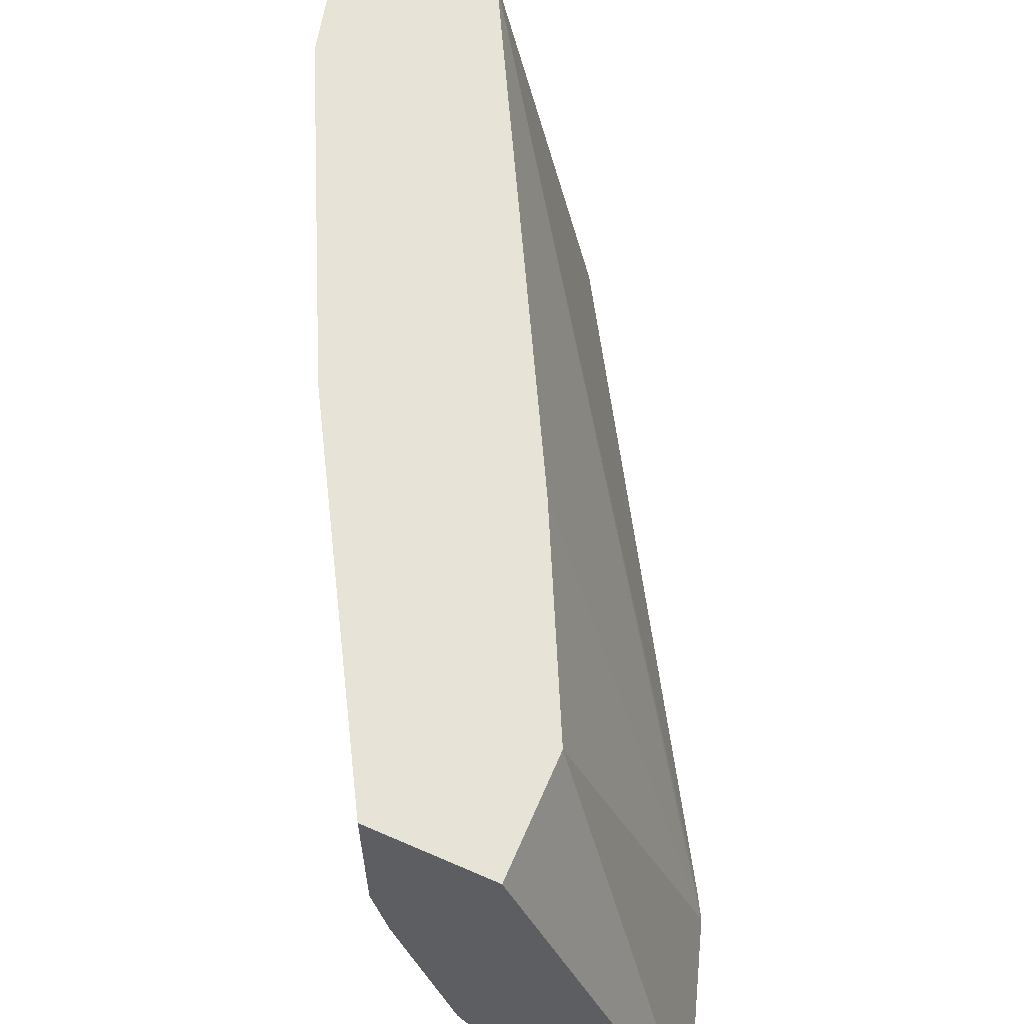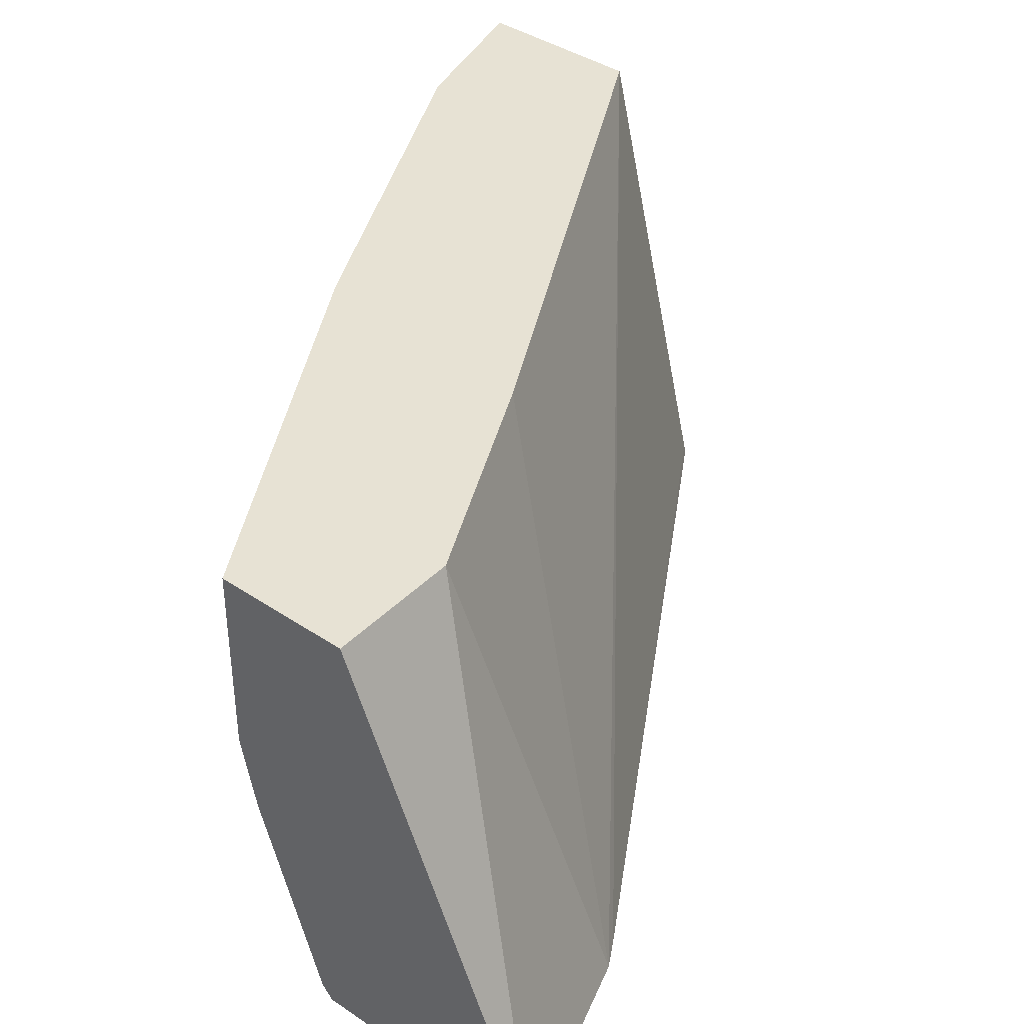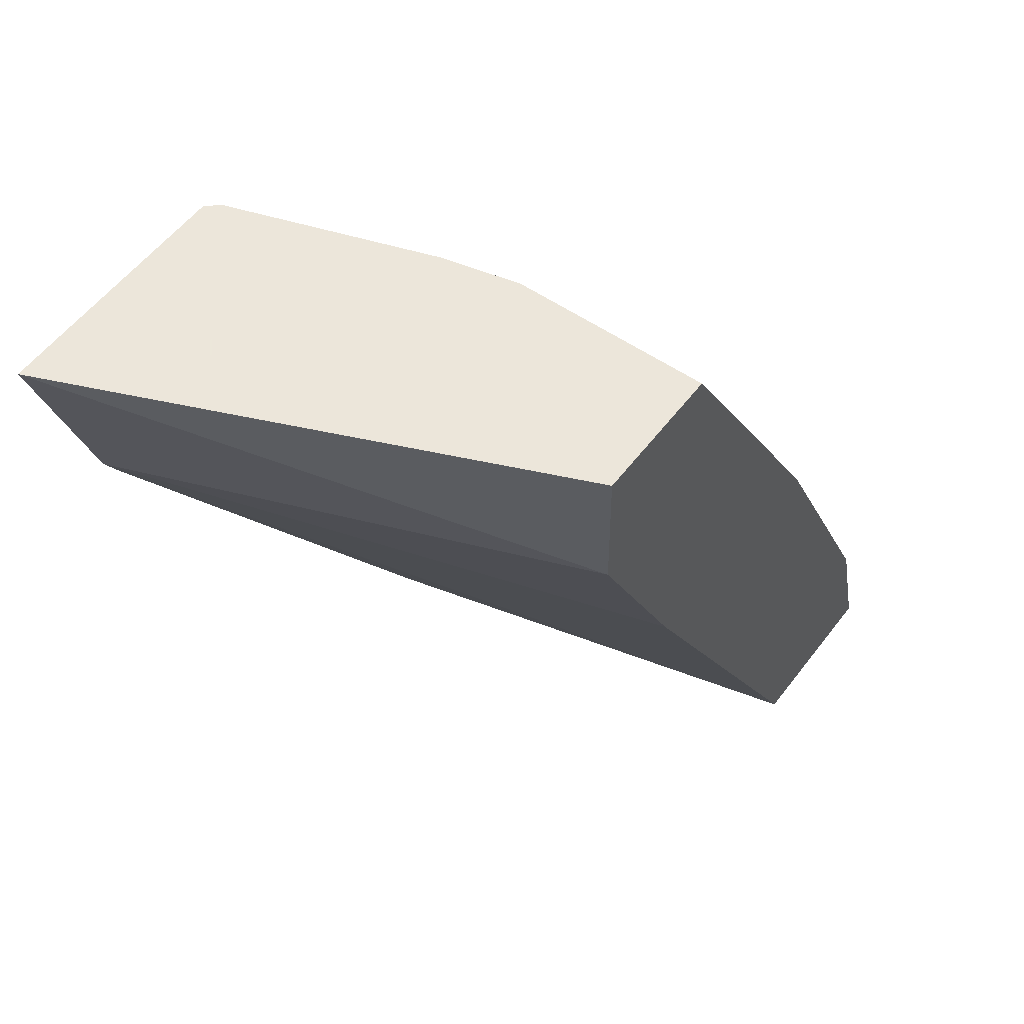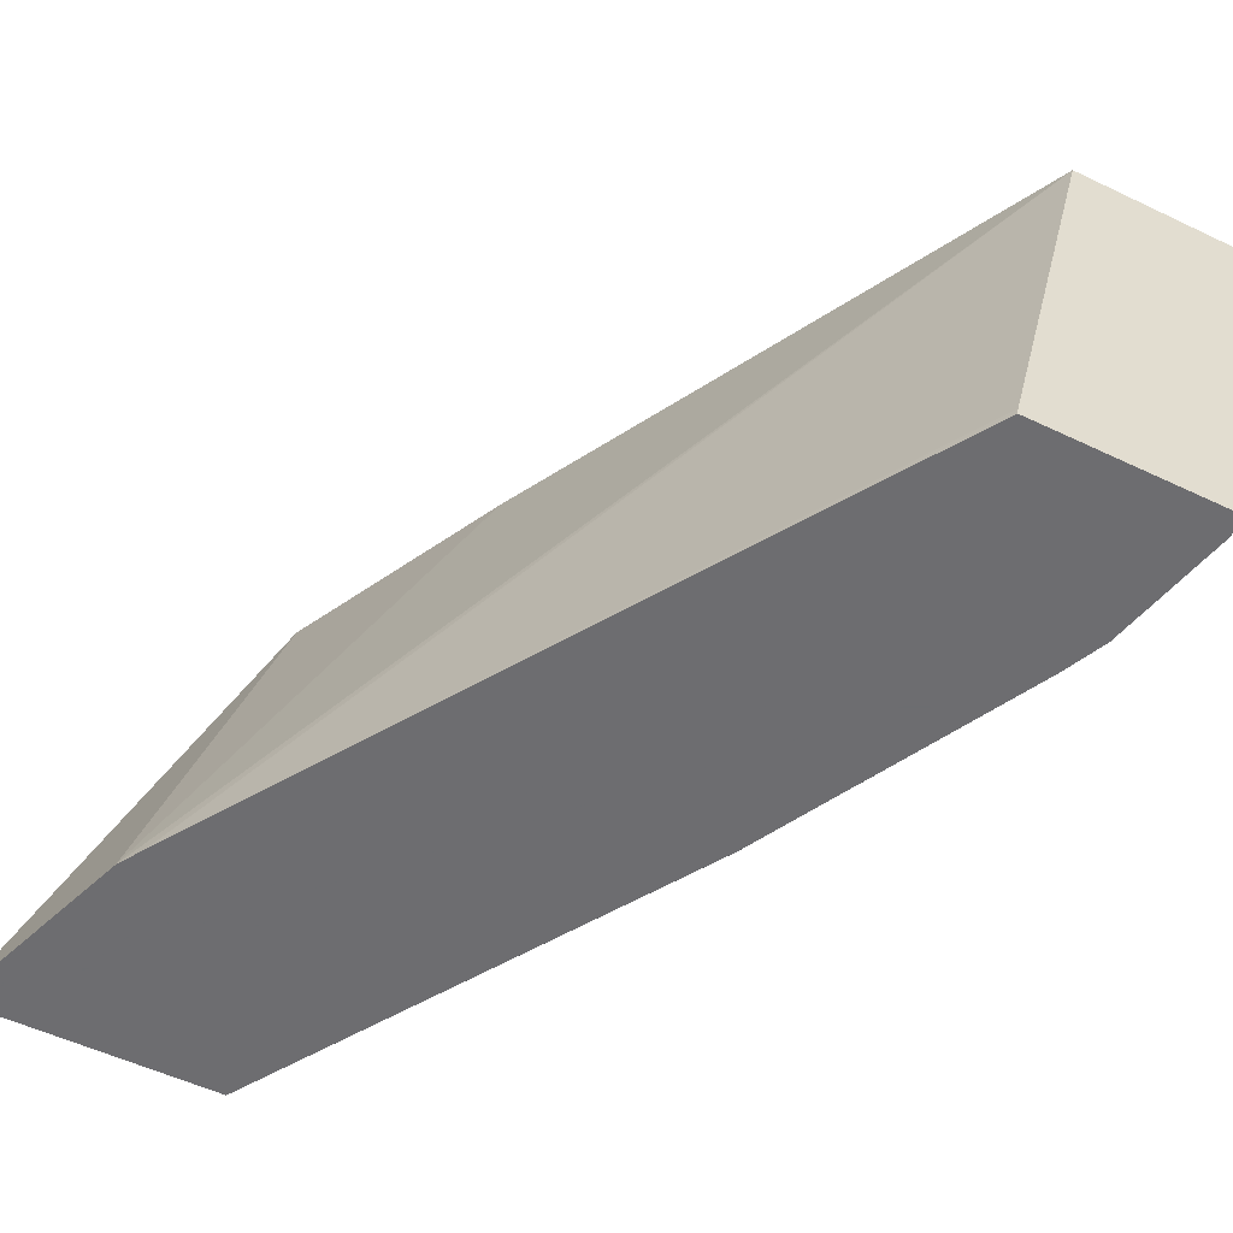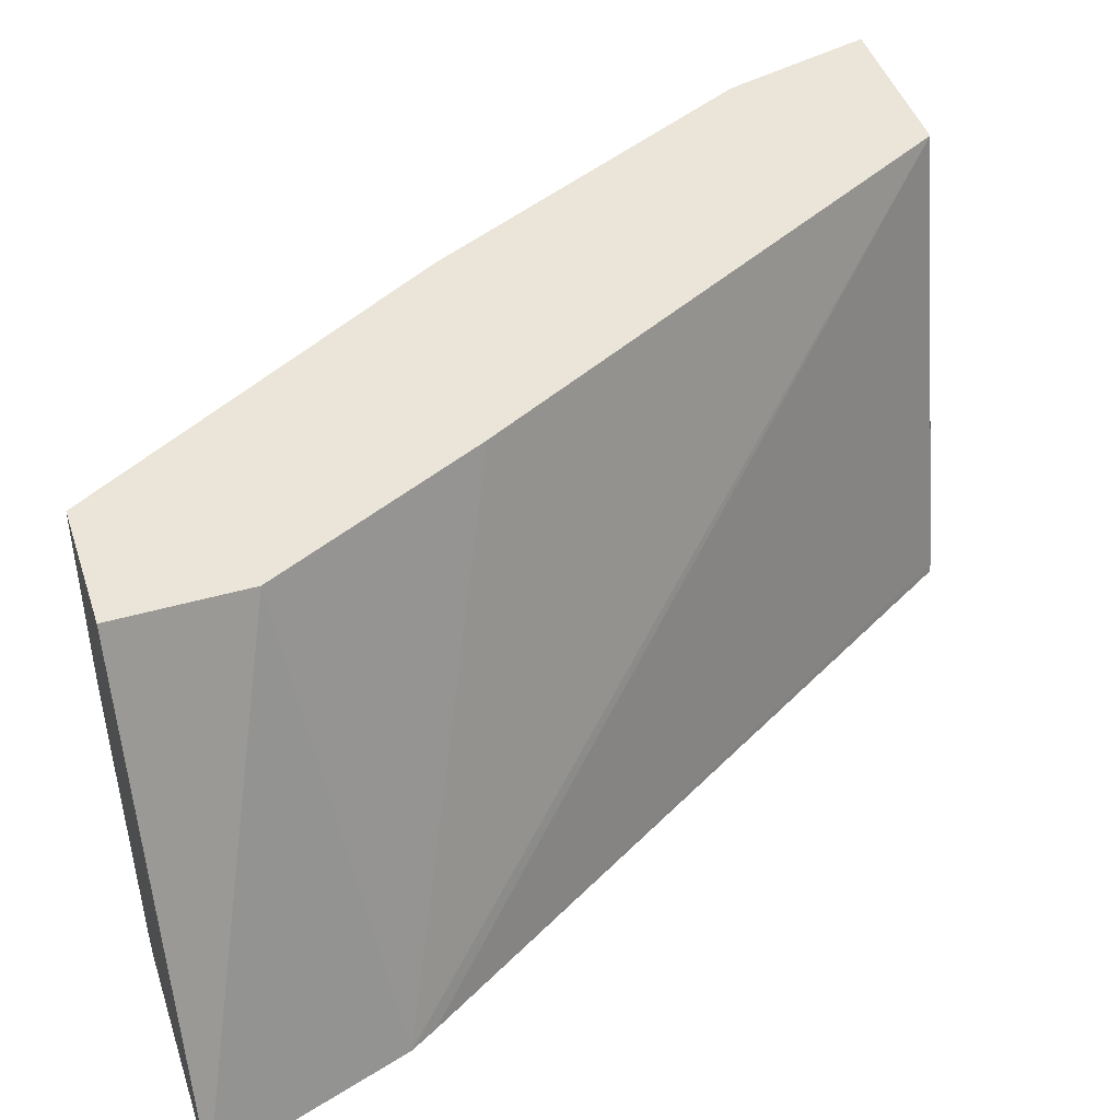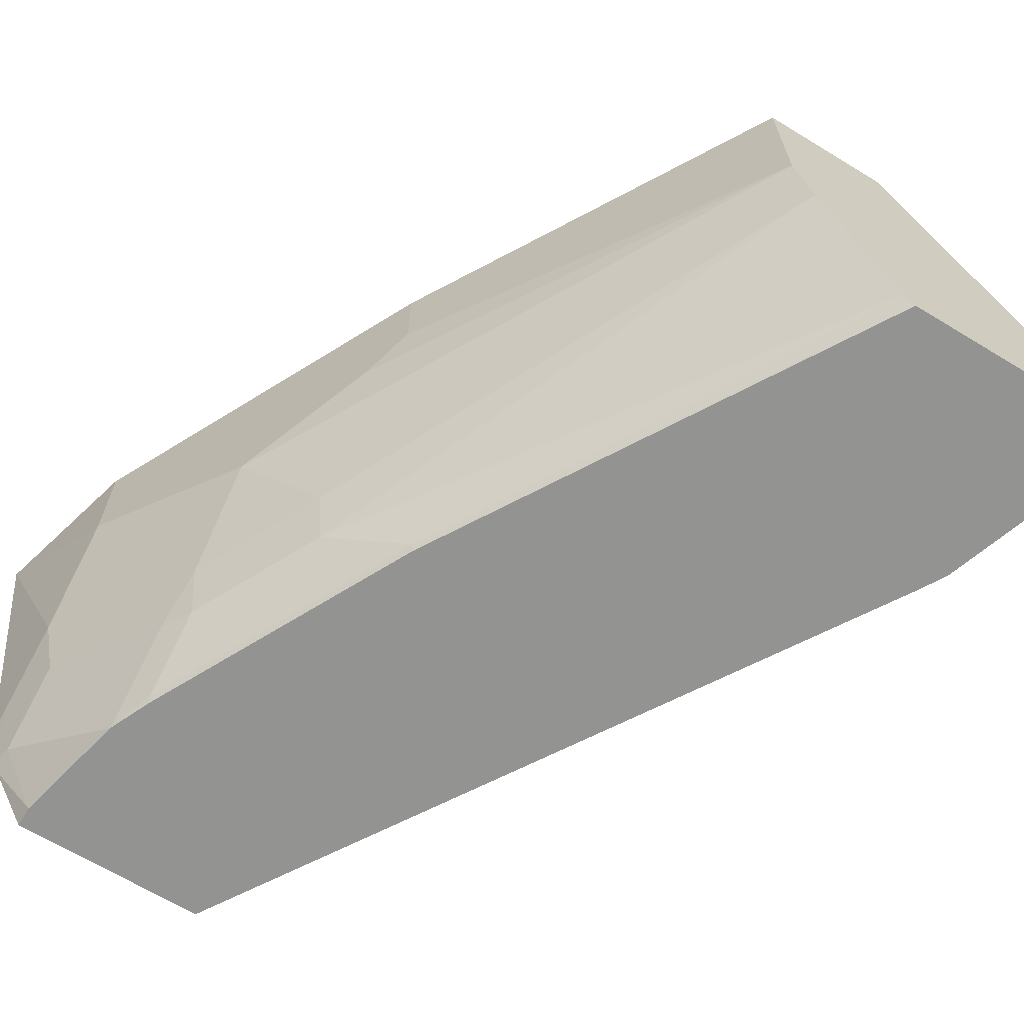
<metadata>
{"format":"obj","ext":"obj","renderer":"f3d","projection":"perspective","resolution":1024,"background":"white","views":[{"elev":62.2,"azim":-156.1,"up":"+Z"},{"elev":39.9,"azim":-140.2,"up":"+Z"},{"elev":54.2,"azim":-53.8,"up":"+Y"},{"elev":-54.1,"azim":-26.9,"up":"+Z"},{"elev":44.7,"azim":-107.8,"up":"+Z"},{"elev":-66.7,"azim":148.6,"up":"+Z"}]}
</metadata>
<code>
v 0.3166 0.3547 -0.26
v 0.4259 0.2839 -0.004103
v 0.425 0.3547 -0.004103
v 0.4465 0.3547 -0.26
v 0.352 0.2484 -0.26
v 0.4614 0.2129 -0.004103
v 0.497 0.3547 -0.004103
v 0.4525 0.3547 -0.2531
v 0.5856 0.1242 -0.2573
v 0.5845 0.122 -0.26
v 0.3603 0.2342 -0.26
v 0.6388 -0.118 -0.004103
v 0.4851 0.1656 -0.004103
v 0.497 0.3547 -0.07091
v 0.6152 0.1538 -0.004103
v 0.4525 0.3547 -0.253
v 0.6211 0.08877 -0.2218
v 0.6211 0.05328 -0.2573
v 0.62 0.05111 -0.26
v 0.5757 -0.118 -0.26
v 0.5767 -0.118 -0.2555
v 0.7314 -0.118 -0.004103
v 0.6152 0.1538 -0.05916
v 0.497 0.3547 -0.1065
v 0.6507 0.08285 -0.004103
v 0.488 0.3547 -0.1466
v 0.627 0.09465 -0.1893
v 0.6625 0.02367 -0.1893
v 0.6566 0.01775 -0.2218
v 0.6566 -0.01774 -0.2573
v 0.6555 -0.01987 -0.26
v 0.6796 -0.118 -0.26
v 0.7333 -0.118 -0.01149
v 0.7296 -0.1106 -0.004103
v 0.6507 0.08285 -0.09466
v 0.627 0.1301 -0.08283
v 0.6625 0.05916 -0.1183
v 0.6862 0.01187 -0.004103
v 0.6743 2.522e-05 -0.1774
v 0.6654 2.522e-05 -0.2174
v 0.6654 -0.04259 -0.26
v 0.6796 -0.1064 -0.26
v 0.7 -0.118 -0.2236
v 0.7098 -0.118 -0.1889
v 0.7098 -0.1064 -0.1774
v 0.7098 -0.07095 -0.142
v 0.7098 -0.03546 -0.07099
v 0.7098 -0.03546 -0.004103
v 0.6862 0.01187 -0.05916
v 0.6743 0.03551 -0.1065
v 0.7009 -0.07095 -0.1819
v 0.7009 -0.1064 -0.2174
v 0.6718 -0.07095 -0.26
v 0.7038 -0.118 -0.2159
v 0.6743 -0.08252 -0.26
f 29 41 30
f 25 38 49
f 25 49 35
f 27 37 28
f 28 50 39
f 28 40 29
f 28 37 50
f 29 40 41
f 24 27 26
f 28 39 40
f 24 37 27
f 17 28 29
f 23 36 24
f 23 35 36
f 22 33 34
f 18 31 19
f 18 30 31
f 17 30 18
f 17 29 30
f 17 27 28
f 17 26 27
f 16 26 17
f 30 41 31
f 24 36 37
f 32 42 43
f 42 55 52
f 33 45 46
f 15 35 23
f 51 54 52
f 52 55 53
f 46 54 51
f 45 54 46
f 44 54 45
f 42 54 43
f 42 52 54
f 41 52 53
f 41 51 52
f 40 51 41
f 33 44 45
f 39 51 40
f 39 47 46
f 39 50 47
f 38 47 49
f 38 48 47
f 35 37 36
f 35 50 37
f 35 47 50
f 35 49 47
f 33 48 34
f 33 47 48
f 33 46 47
f 39 46 51
f 15 25 35
f 1 3 7
f 12 33 22
f 2 12 22
f 2 13 12
f 2 6 13
f 2 5 6
f 1 5 2
f 1 11 5
f 1 20 11
f 1 32 20
f 1 42 32
f 1 55 42
f 1 53 55
f 1 41 53
f 1 31 41
f 1 19 31
f 1 4 10
f 1 8 4
f 1 16 8
f 1 26 16
f 1 24 26
f 1 14 24
f 1 7 14
f 1 2 3
f 14 23 24
f 2 22 34
f 2 34 48
f 1 10 19
f 2 38 25
f 2 48 38
f 12 44 33
f 12 54 44
f 12 43 54
f 12 32 43
f 12 21 20
f 11 21 12
f 11 20 21
f 9 16 17
f 9 19 10
f 9 18 19
f 12 20 32
f 8 16 9
f 2 25 15
f 9 17 18
f 2 15 7
f 2 7 3
f 4 9 10
f 4 8 9
f 5 12 13
f 5 13 6
f 7 15 23
f 7 23 14
f 5 11 12

</code>
